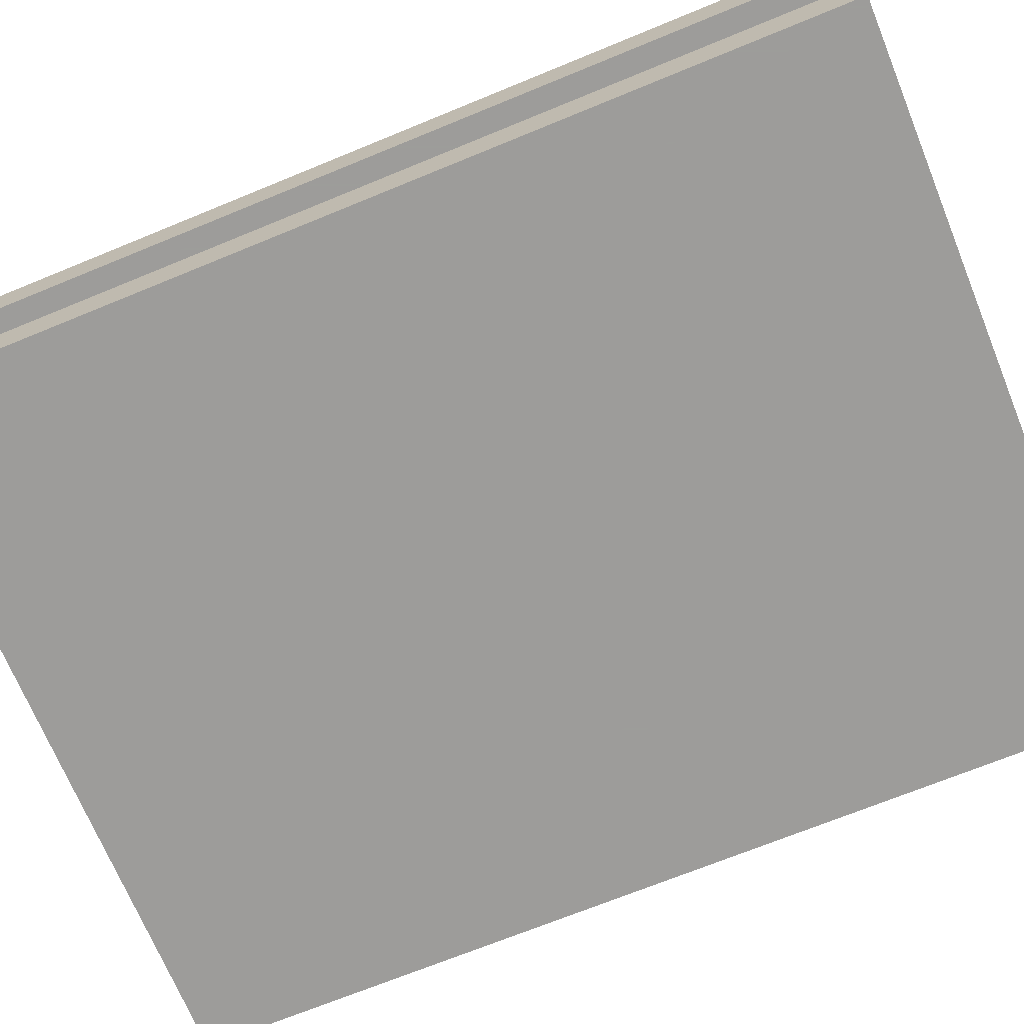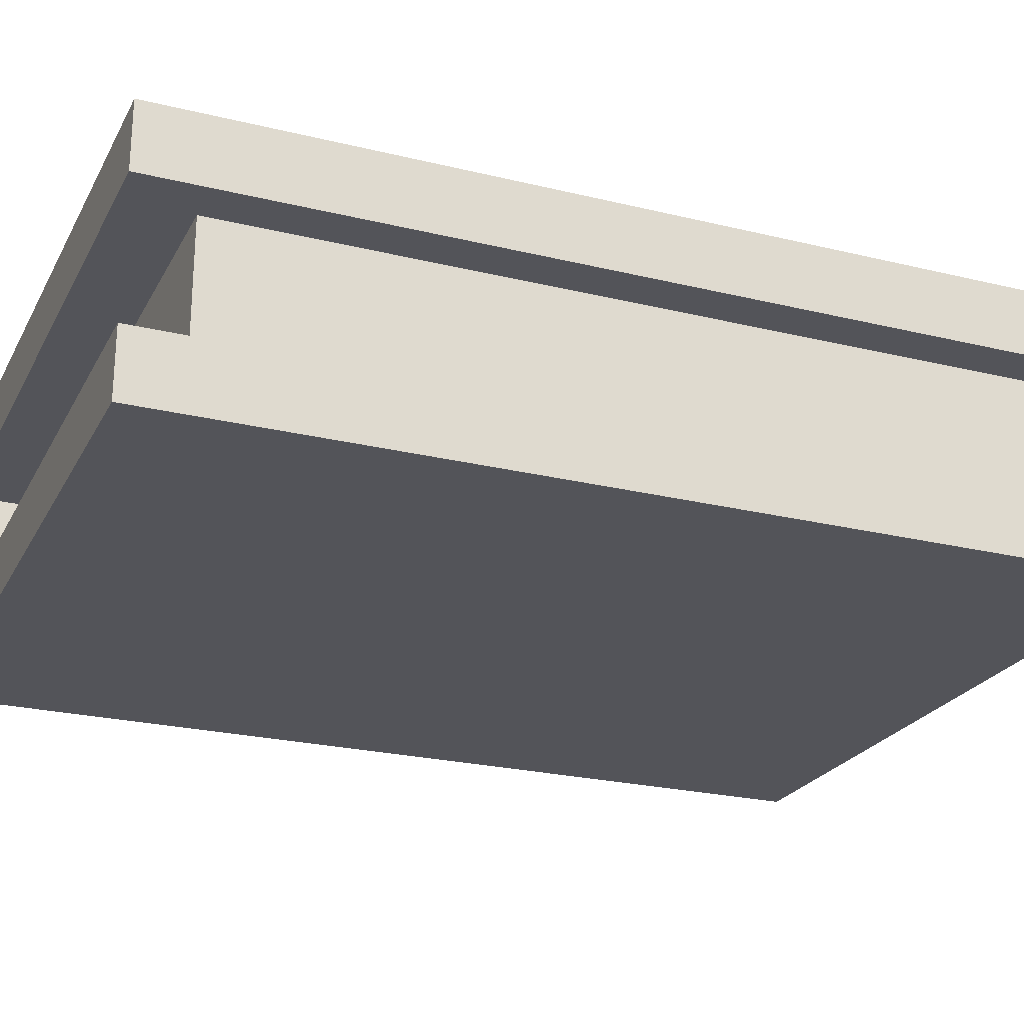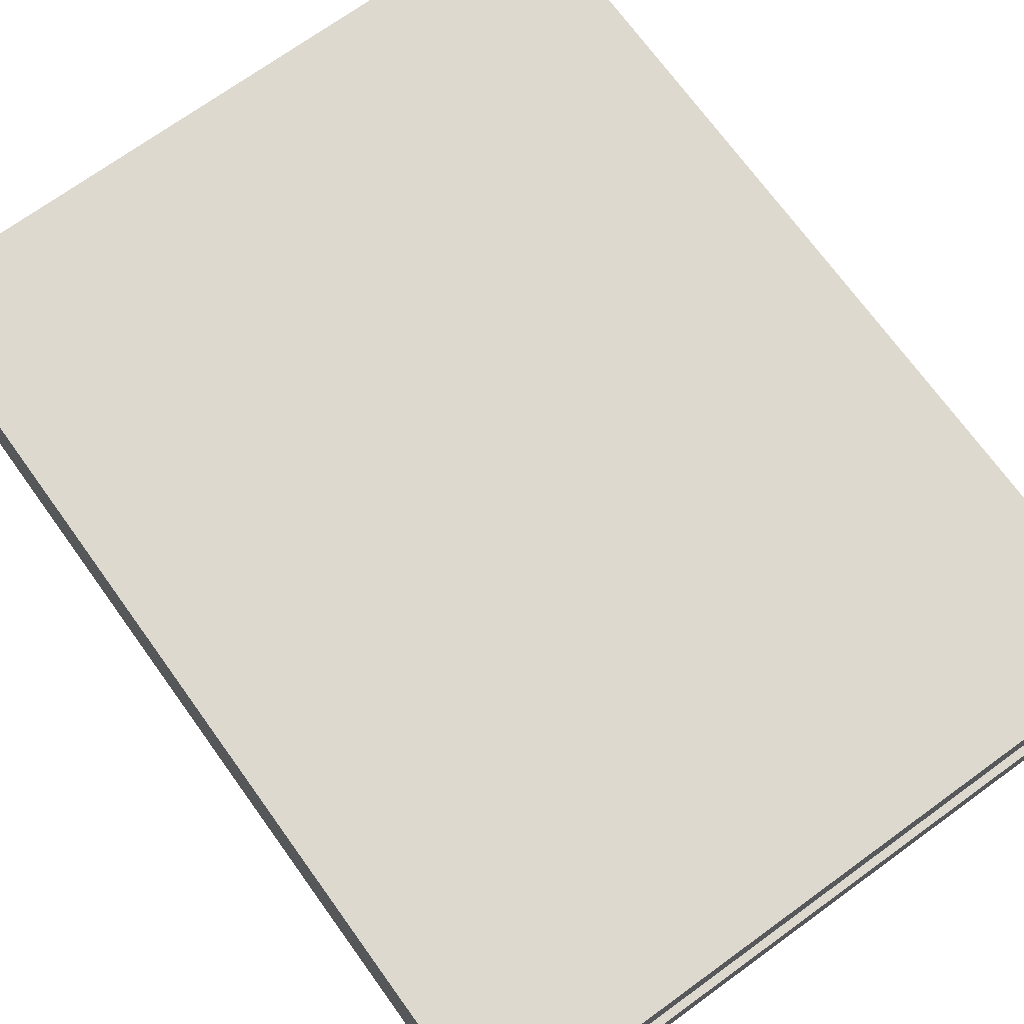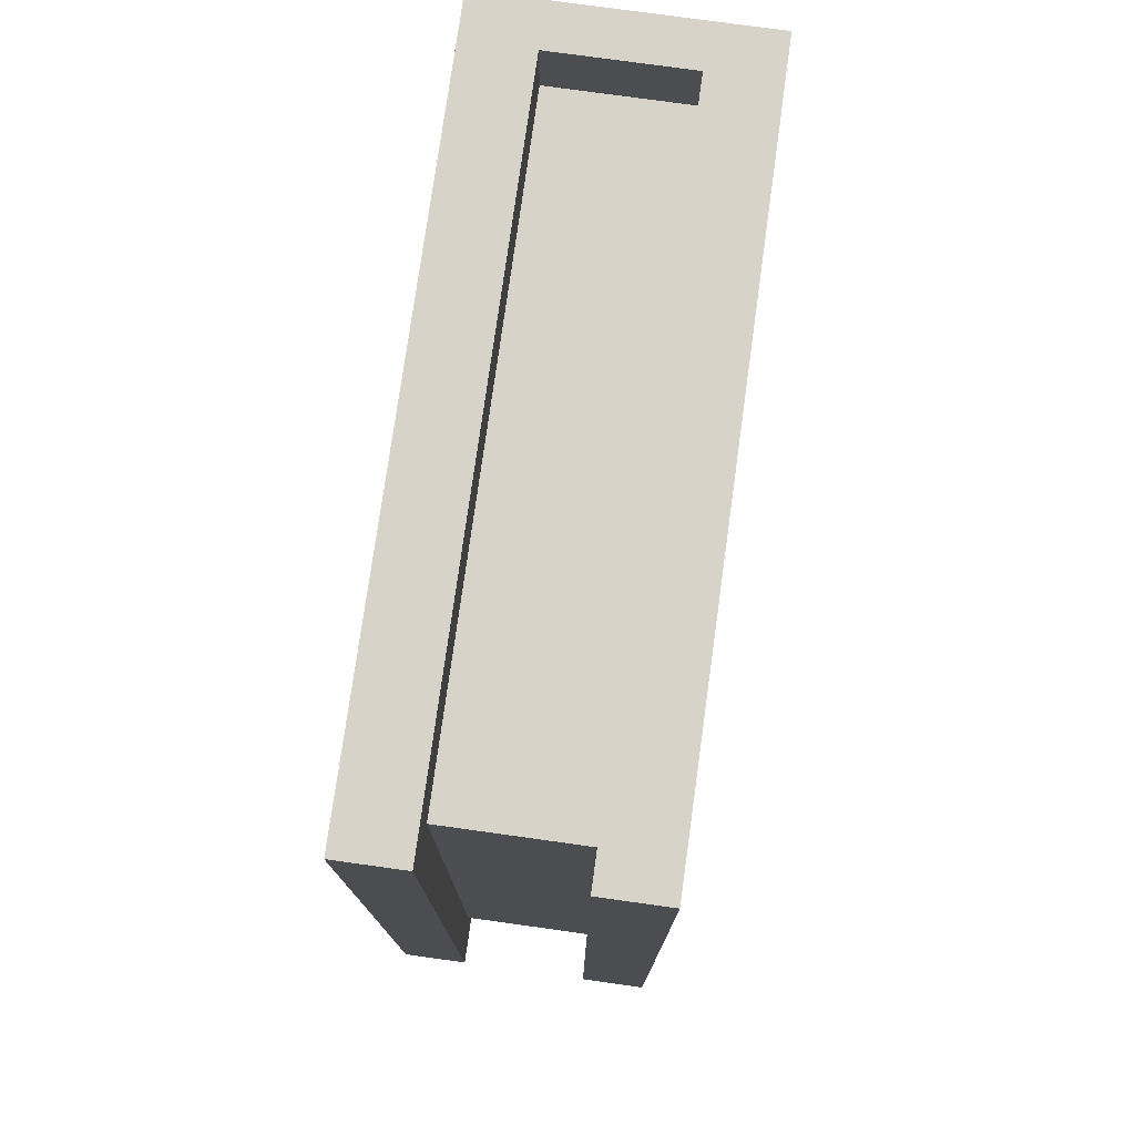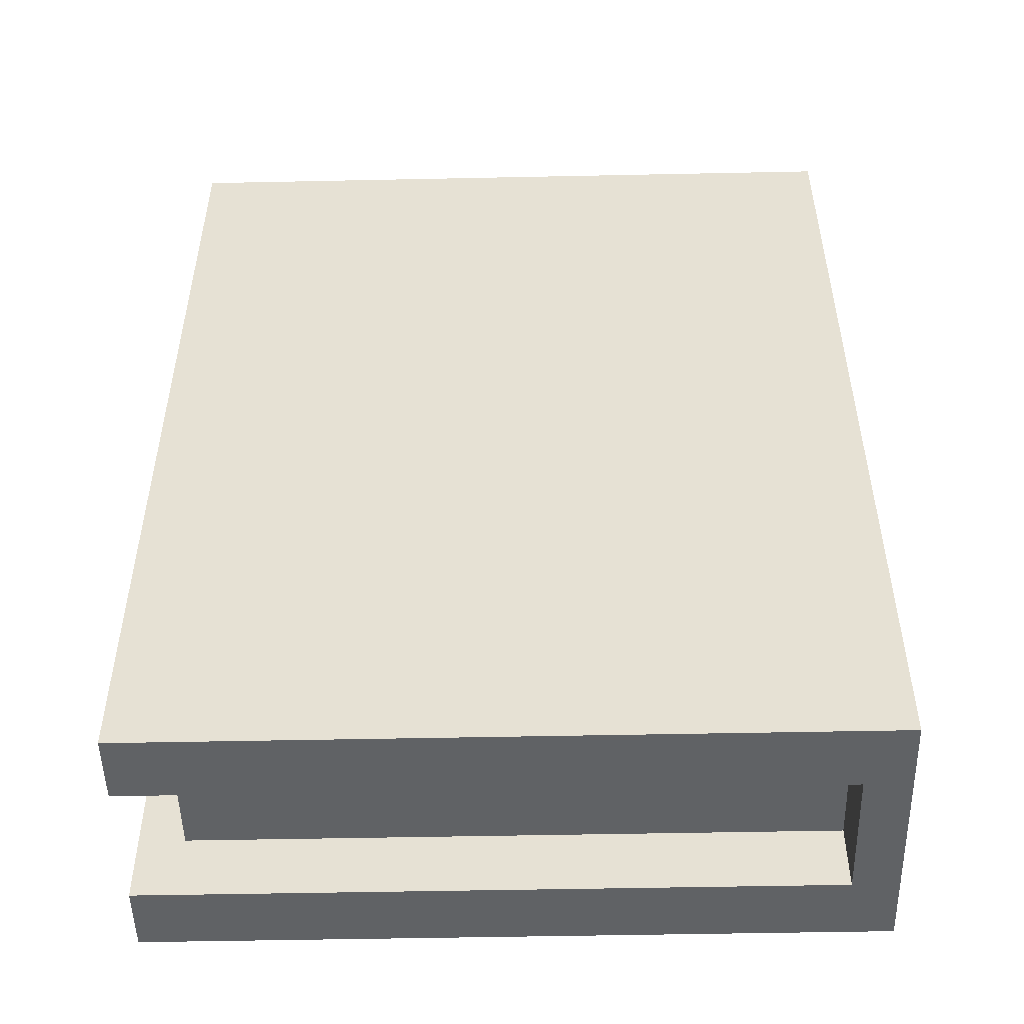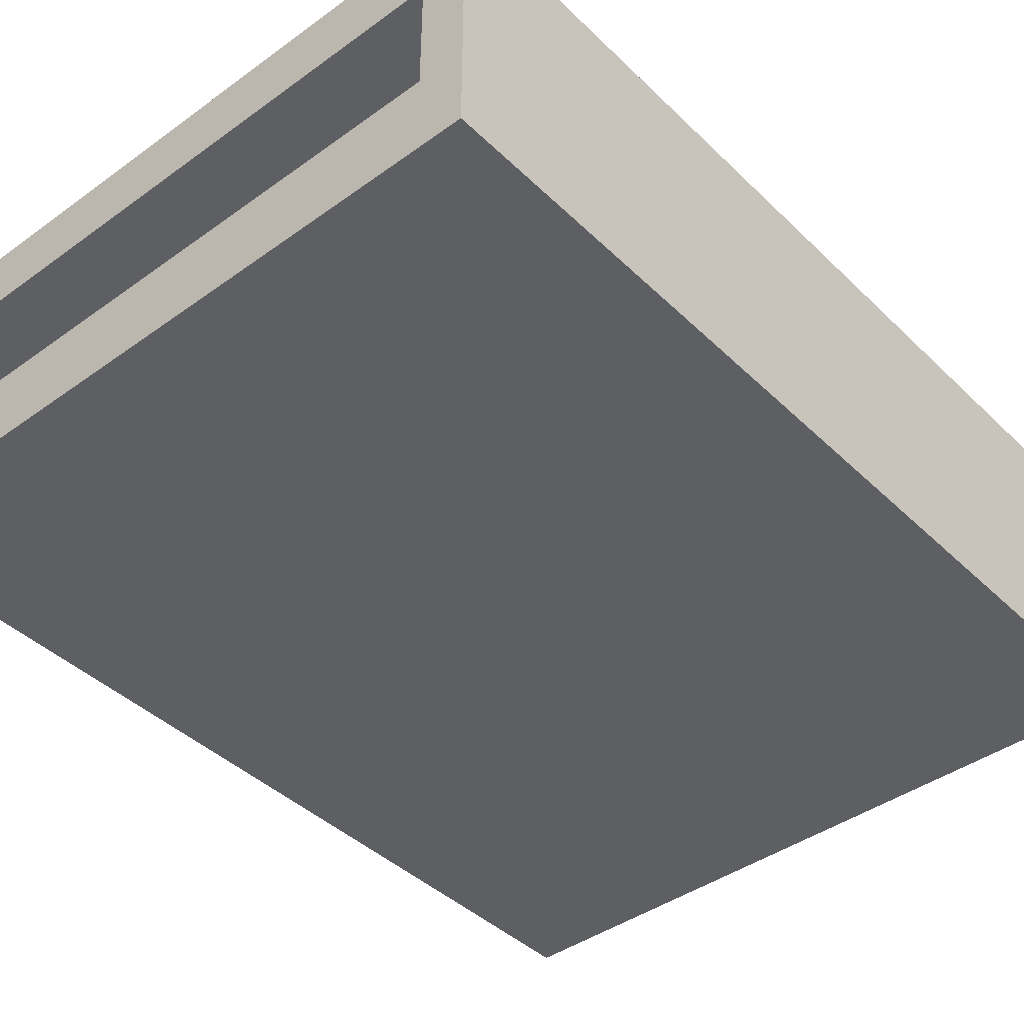
<metadata>
{"format":"obj","ext":"obj","renderer":"f3d","projection":"perspective","resolution":1024,"background":"white","views":[{"elev":-70.3,"azim":112.3,"up":"+Y"},{"elev":-23.8,"azim":67.8,"up":"+Y"},{"elev":71.7,"azim":-35.9,"up":"+Y"},{"elev":76.6,"azim":97.9,"up":"+Z"},{"elev":-50.5,"azim":-178.7,"up":"+Z"},{"elev":-41.9,"azim":-139.0,"up":"+Y"}]}
</metadata>
<code>
v -0.1094 -0.02344 -0.1406
v 0.1094 -0.02344 -0.1406
v 0.1094 -0.07031 -0.1406
v -0.1094 -0.07031 -0.1406
v -0.1094 -0.02344 -0.1641
v 0.125 -0.02344 -0.1641
v 0.125 -0.02344 0.1641
v 0.1094 -0.02344 0.1406
v 0.1094 -0.07031 0.1406
v 0.125 -0.07031 -0.1641
v -0.1094 -0.07031 -0.1641
v -0.125 -0.09375 -0.1641
v -0.125 0 -0.1641
v 0.125 0 -0.1641
v 0.125 0 0.1641
v -0.1094 -0.02344 0.1641
v -0.1094 -0.02344 0.1406
v -0.1094 -0.07031 0.1406
v -0.1094 -0.07031 0.1641
v 0.125 -0.07031 0.1641
v 0.125 -0.09375 0.1641
v 0.125 -0.09375 -0.1641
v -0.125 -0.09375 0.1641
v -0.125 0 0.1641
v -0.0625 -0.09375 0.1016
v -0.0625 -0.09375 0.0625
v 0.0625 -0.09375 0.0625
v 0.0625 -0.09375 0.1016
f 1 2 3
f 1 3 4
f 2 8 9
f 2 9 3
f 8 17 18
f 8 18 9
f 25 26 27
f 25 27 28
f 1 4 5
f 1 5 6
f 1 6 2
f 2 6 7
f 2 7 8
f 3 9 10
f 3 10 11
f 3 11 4
f 4 11 5
f 5 11 12
f 5 12 13
f 5 13 6
f 6 13 14
f 6 14 7
f 7 14 15
f 7 15 16
f 7 16 17
f 7 17 8
f 9 18 19
f 9 19 20
f 9 20 10
f 10 20 21
f 10 21 22
f 10 22 11
f 11 22 12
f 12 22 23
f 12 23 13
f 13 23 24
f 13 24 14
f 14 24 15
f 15 24 16
f 16 24 19
f 16 19 17
f 17 19 18
f 20 19 23
f 20 23 21
f 21 23 22
f 19 24 23

</code>
